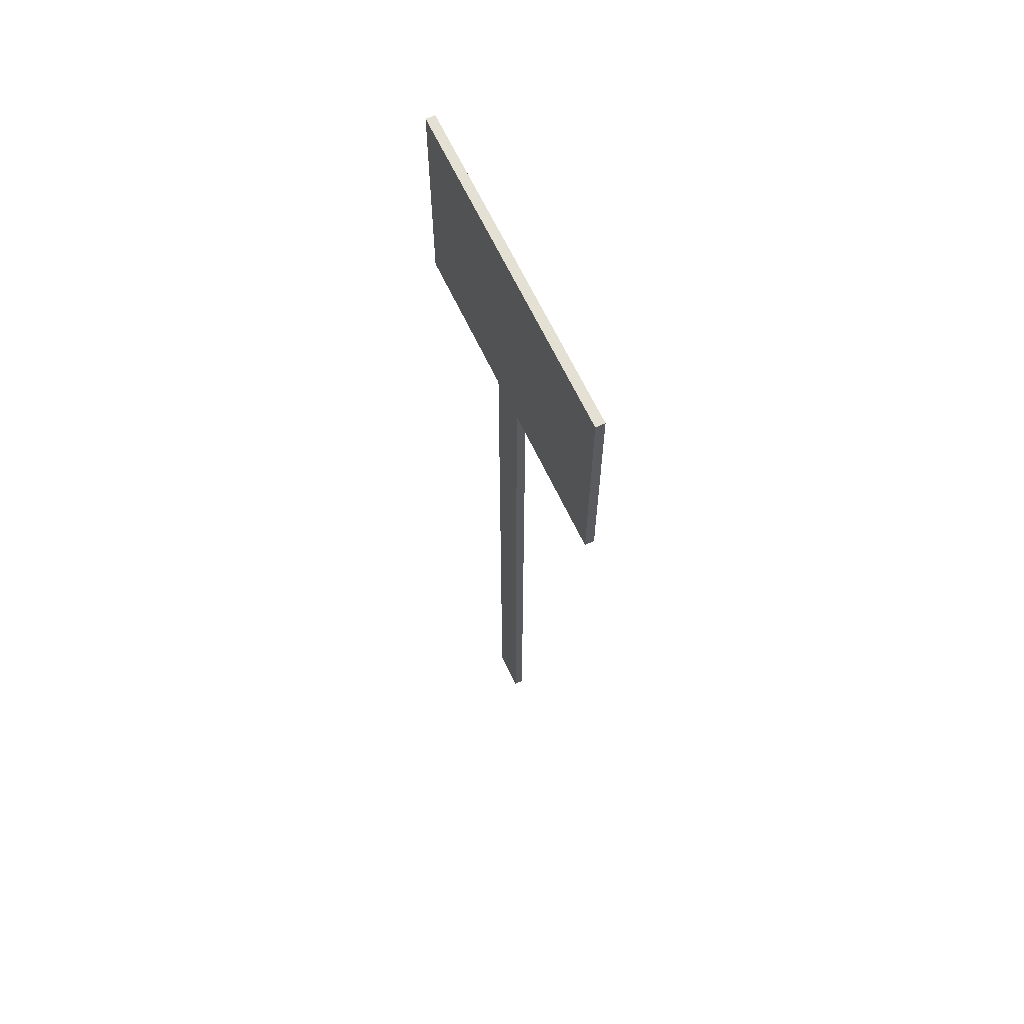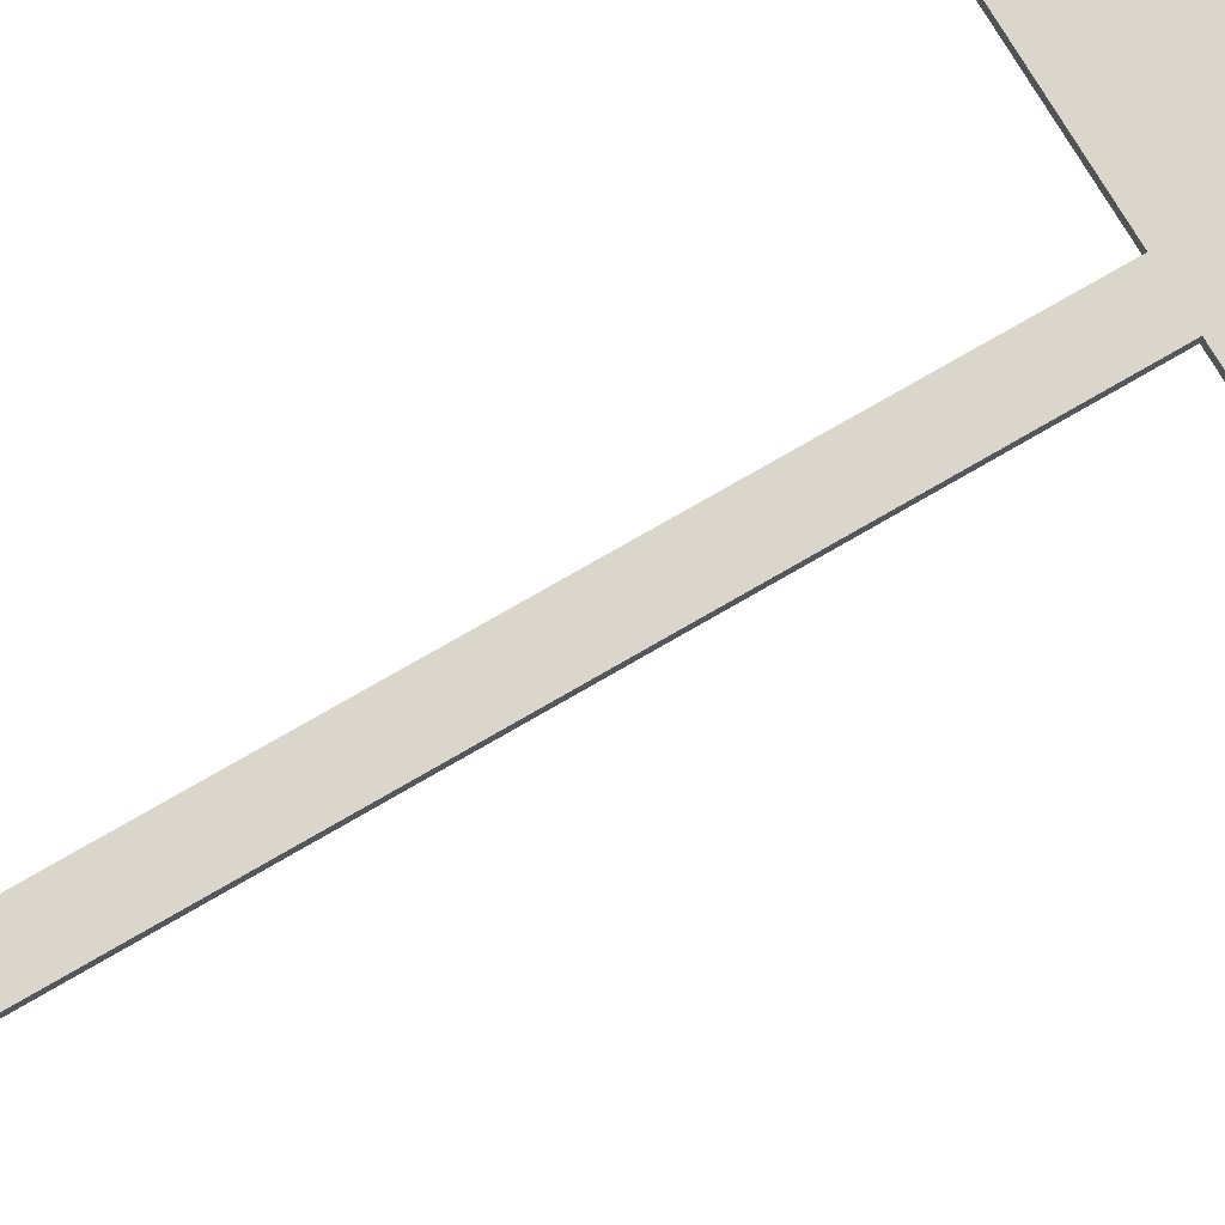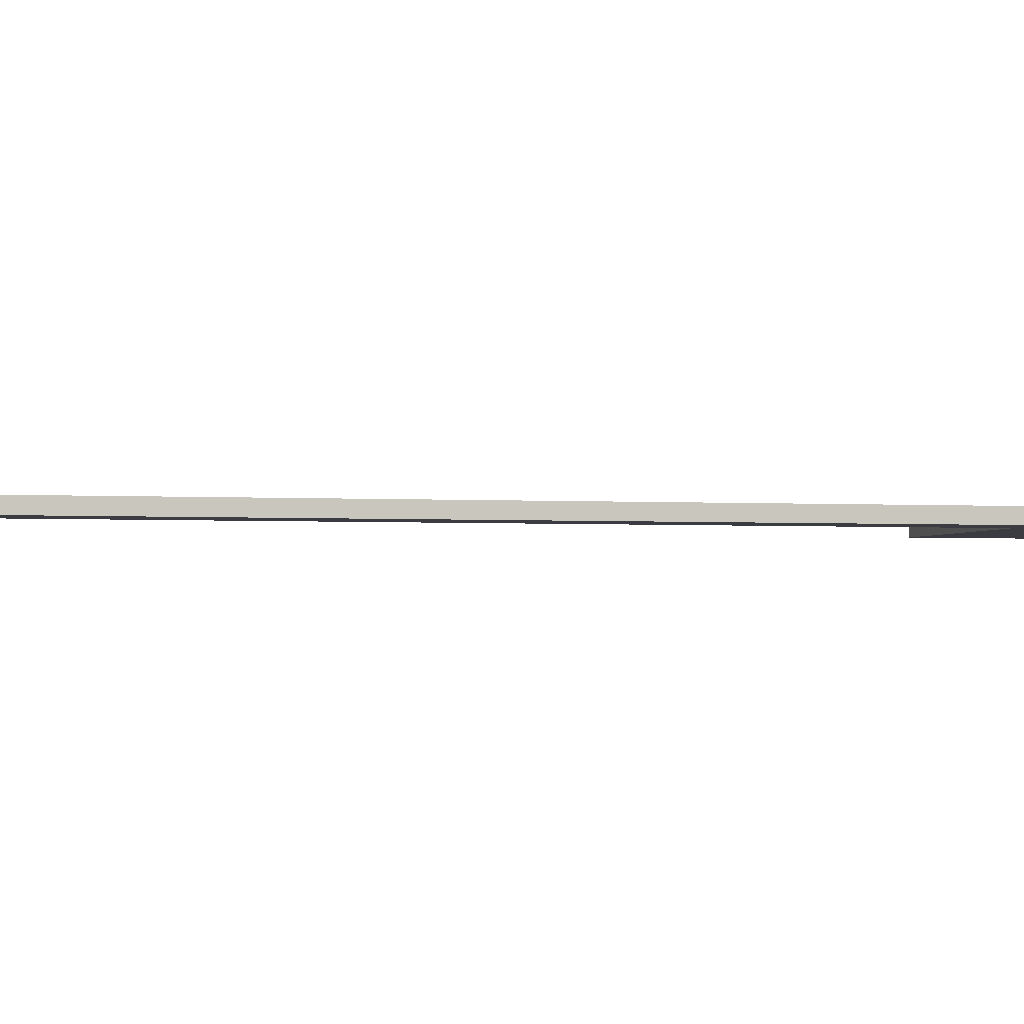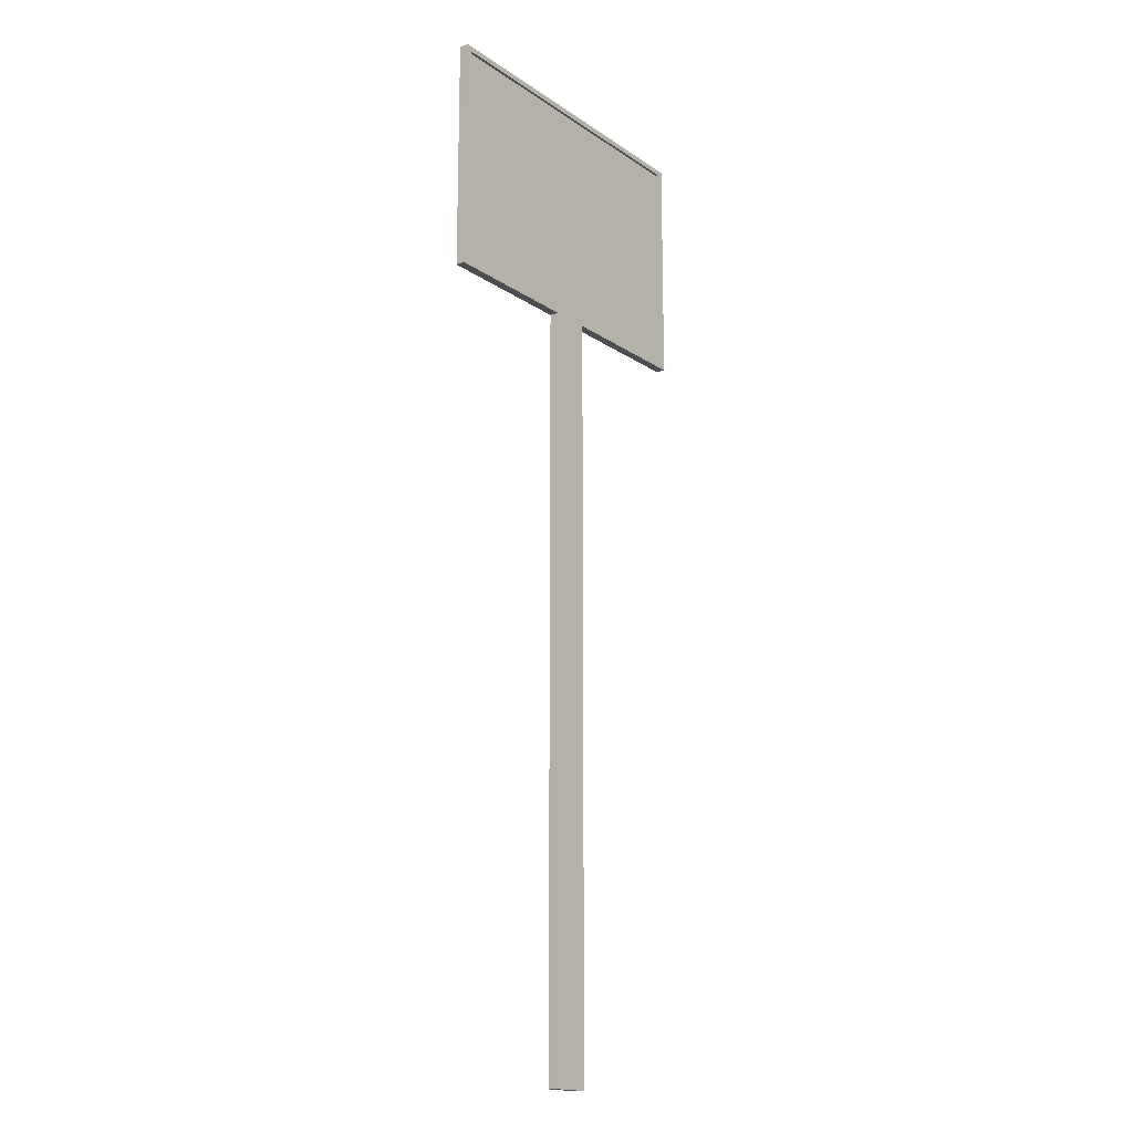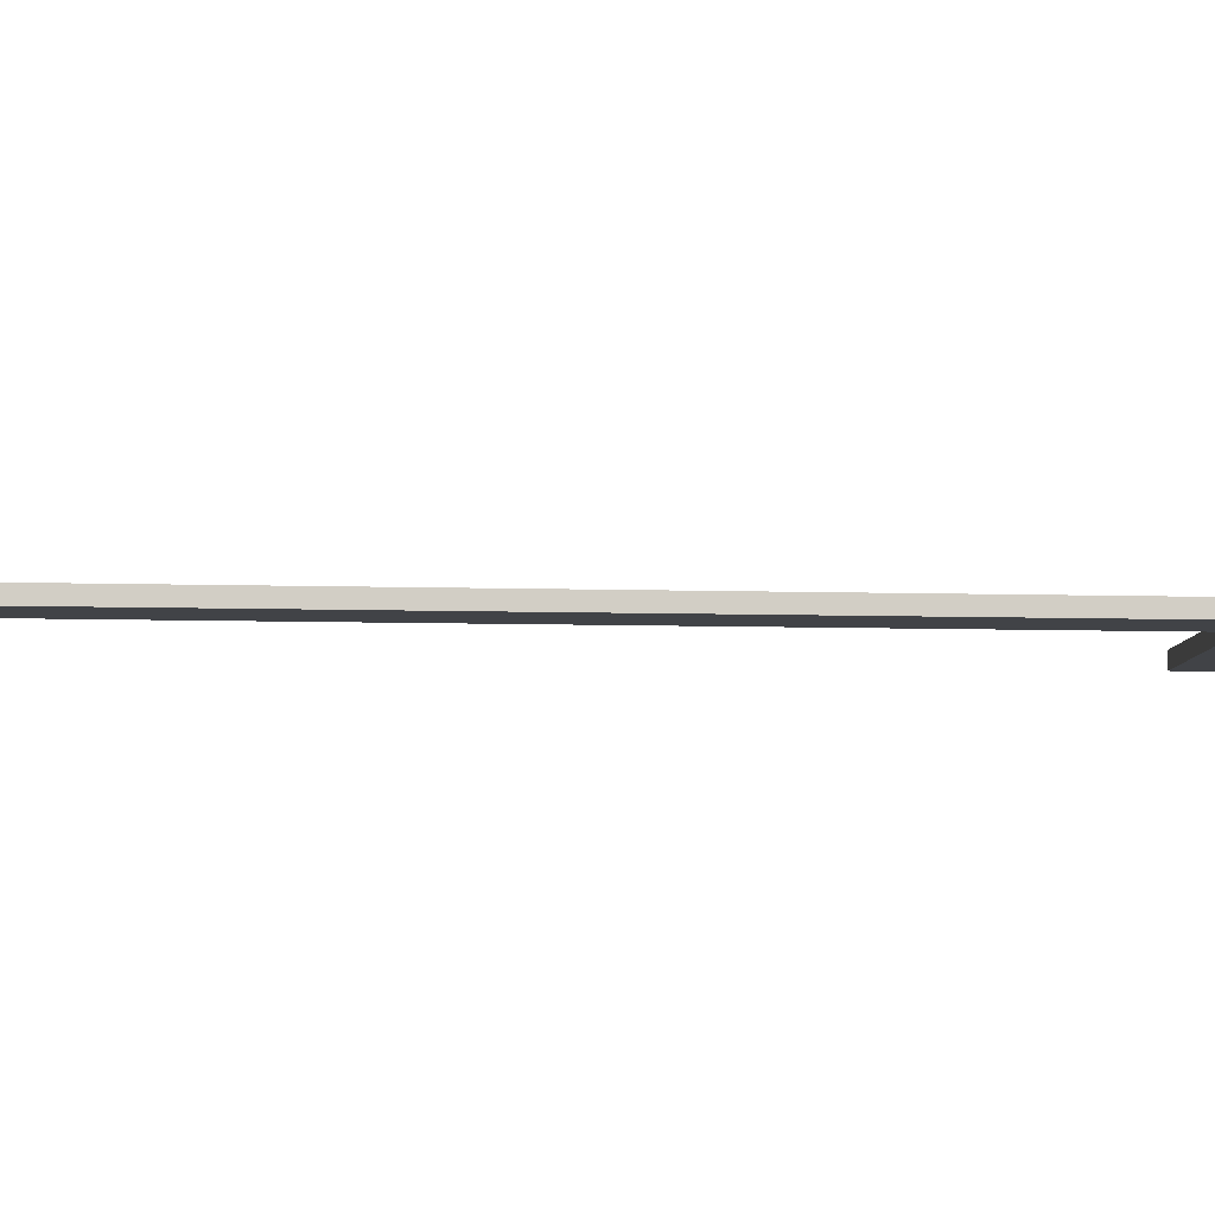
<metadata>
{"format":"obj","ext":"obj","renderer":"f3d","projection":"perspective","resolution":1024,"background":"white","views":[{"elev":65.3,"azim":-115.2,"up":"+Y"},{"elev":73.8,"azim":59.7,"up":"+Z"},{"elev":-2.2,"azim":74.9,"up":"+Z"},{"elev":-17.2,"azim":-52.8,"up":"+Y"},{"elev":-6.9,"azim":84.5,"up":"+Z"}]}
</metadata>
<code>
o Sign
v 0.00129 -0.000123 -0.000288
v -0.00129 -0.000123 -0.000288
v 0.00129 0.04724 -0.000288
v -0.00129 0.04724 -0.000288
v 0.00129 0.04724 0.000288
v -0.00129 0.04724 0.000288
v 0.00129 -0.000123 0.000288
v -0.00129 -0.000123 0.000288
v 0.01047 0.04724 -0.000288
v -0.01047 0.04724 -0.000288
v -0.01047 0.04724 0.000288
v 0.01047 0.04724 0.000288
v 0.01047 0.06197 -0.000288
v -0.01047 0.06197 -0.000288
v -0.01047 0.06197 0.000288
v 0.01047 0.06197 0.000288
v 0.01005 0.04758 0.000288
v -0.01005 0.04758 0.000288
v 0.01005 0.06163 0.000288
v -0.01005 0.06163 0.000288
v 0.01005 0.04758 0.000111
v -0.01005 0.04758 0.000111
v 0.01005 0.06163 0.000111
v -0.01005 0.06163 0.000111
f 1 2 4 3
f 13 14 15 16
f 5 6 8 7
f 7 8 2 1
f 2 8 6 4
f 7 1 3 5
f 3 4 10 9
f 4 6 11 10
f 6 5 12 11
f 5 3 9 12
f 9 10 14 13
f 10 11 15 14
f 22 21 23 24
f 12 9 13 16
f 11 12 17 18
f 12 16 19 17
f 16 15 20 19
f 15 11 18 20
f 18 17 21 22
f 17 19 23 21
f 19 20 24 23
f 20 18 22 24

</code>
